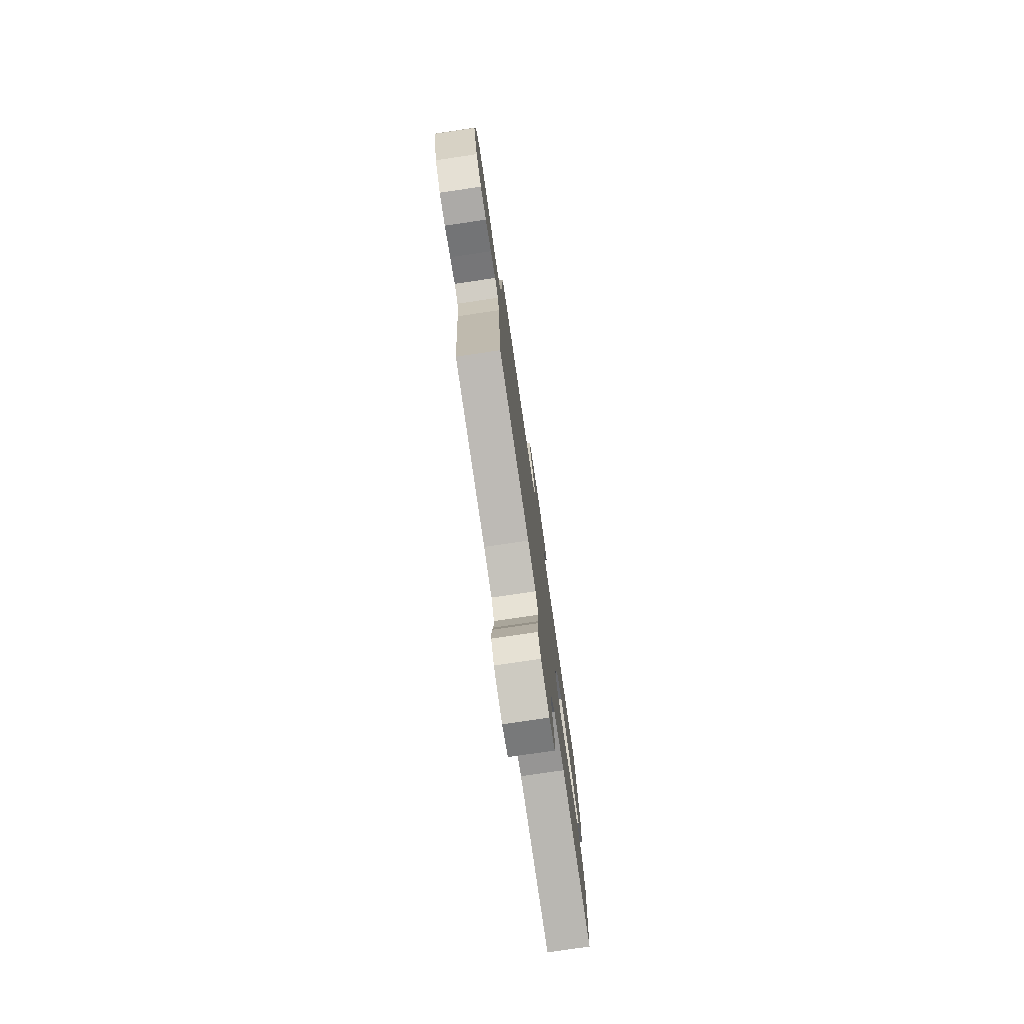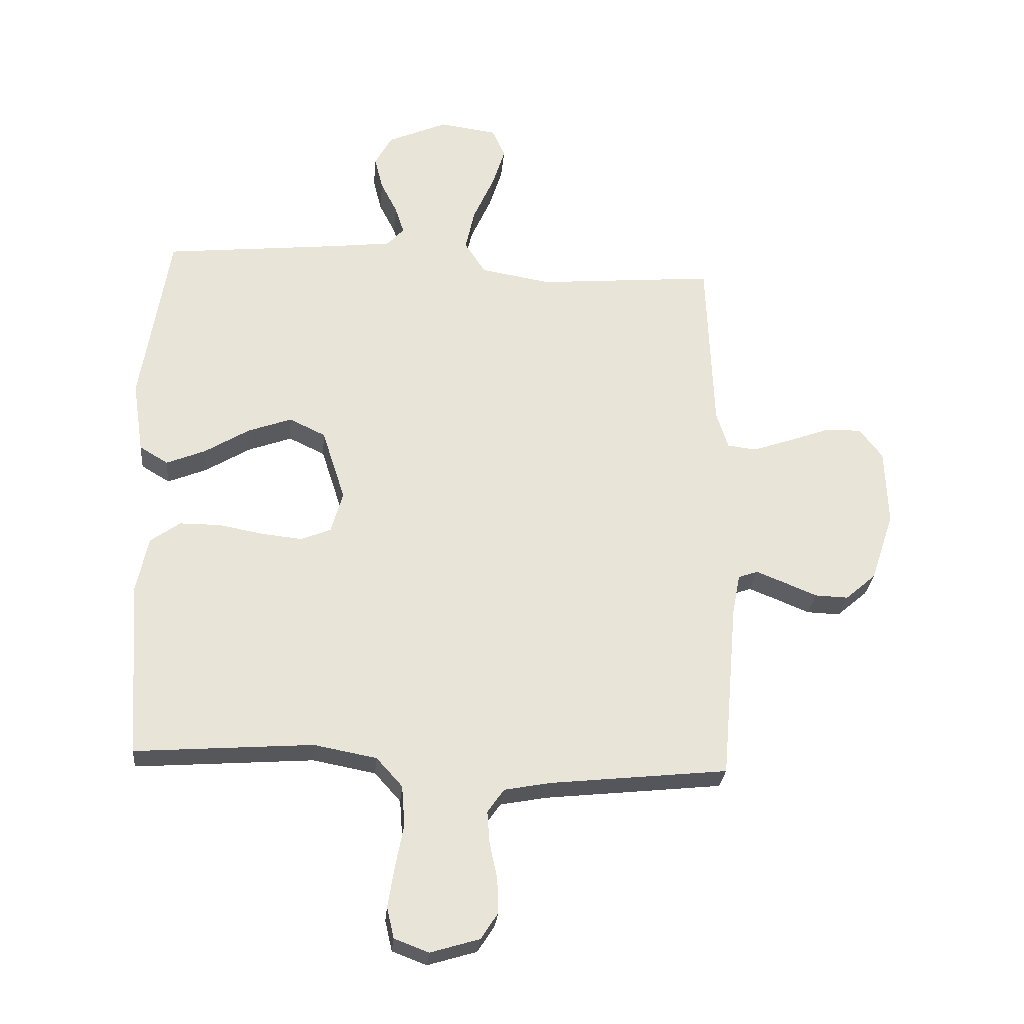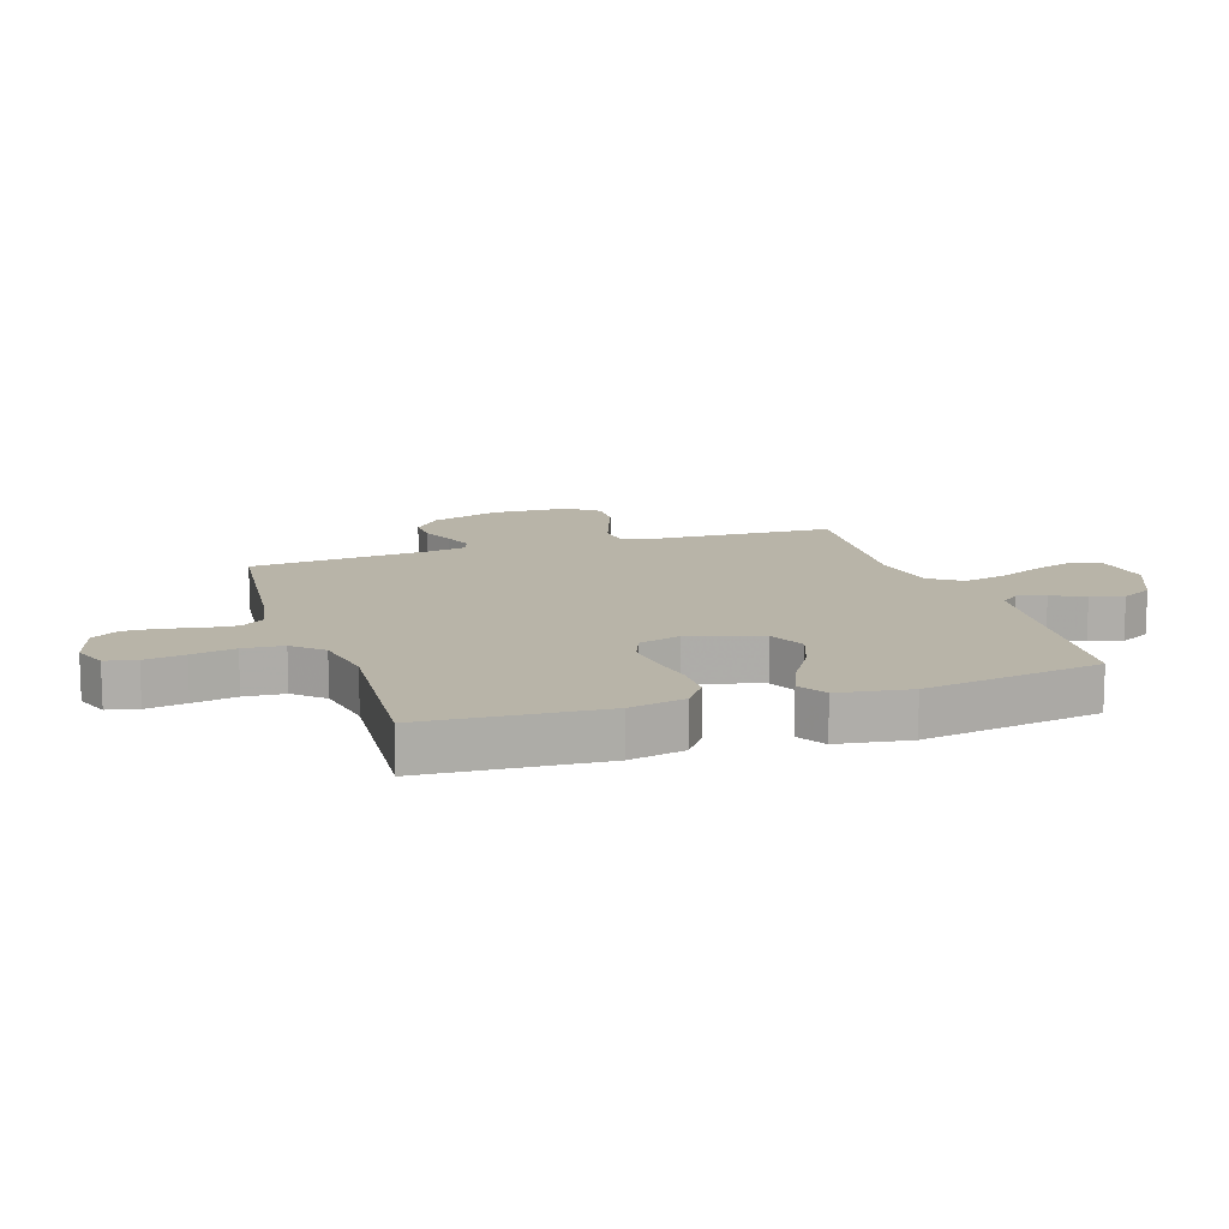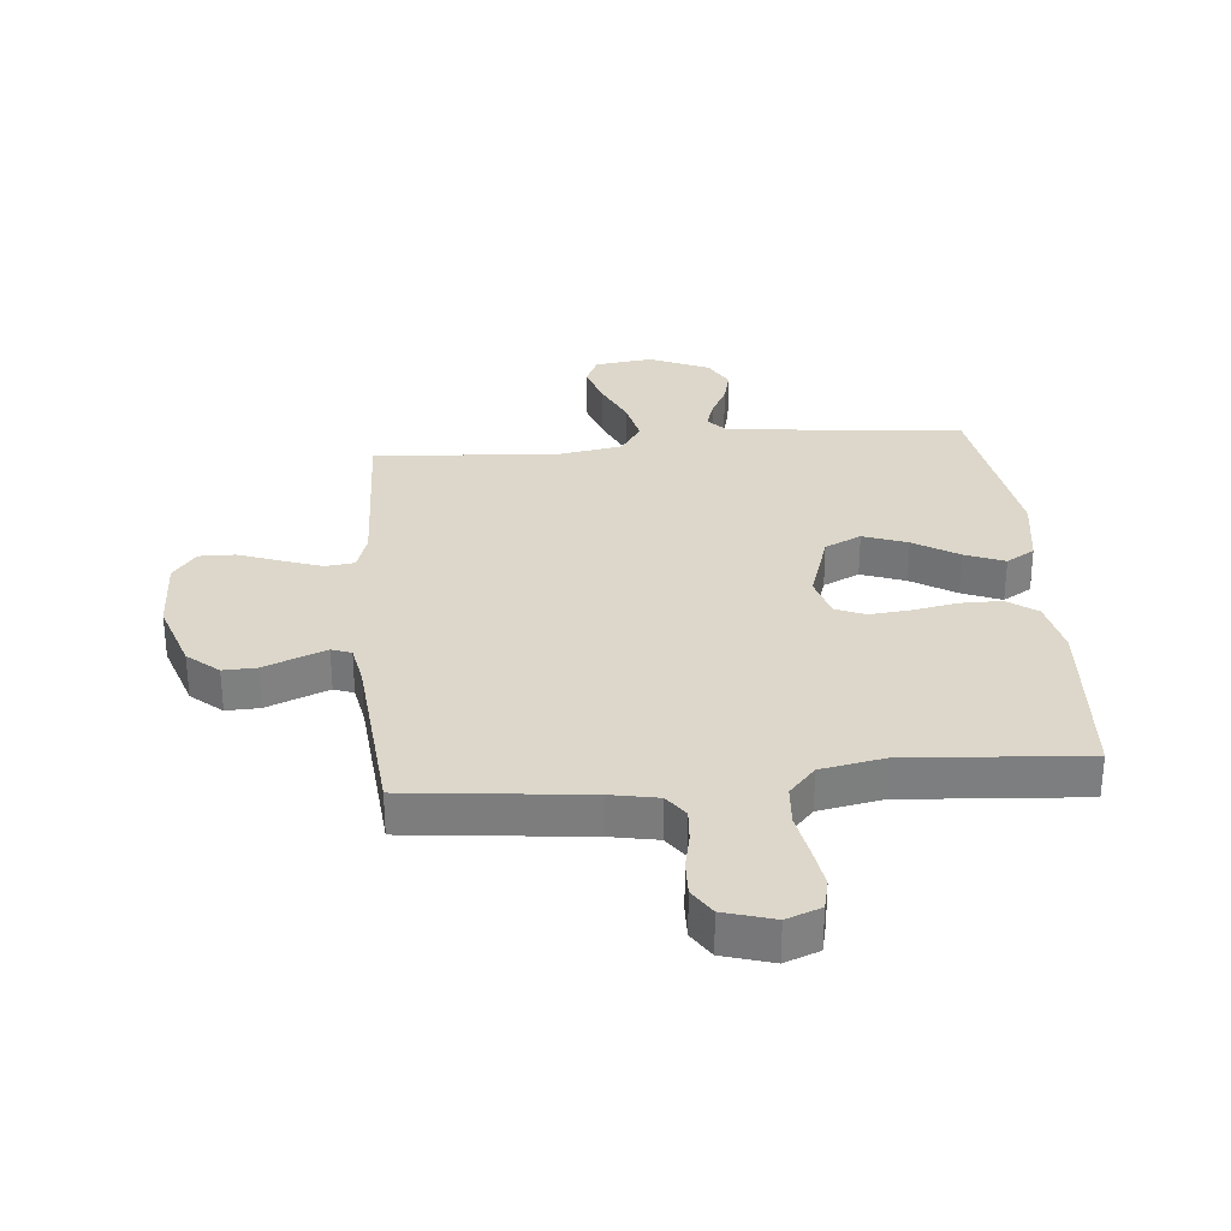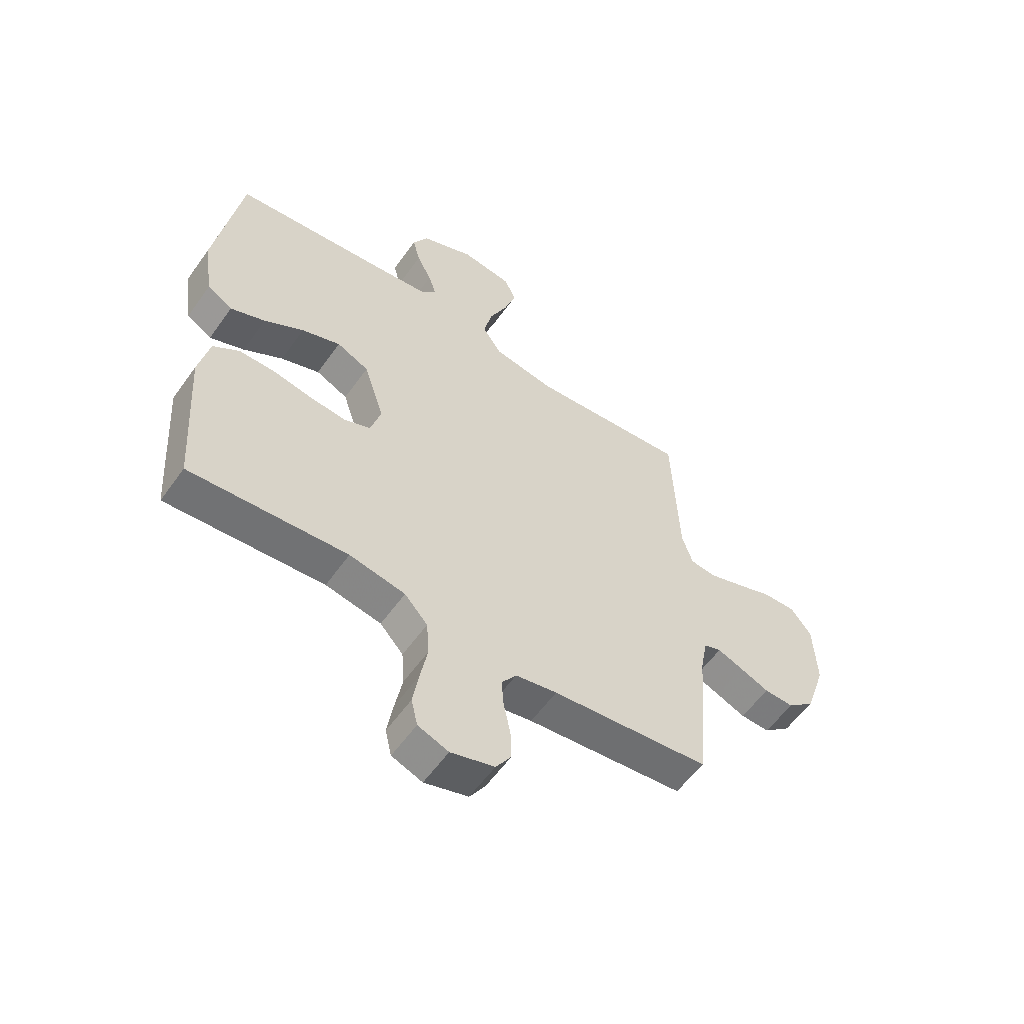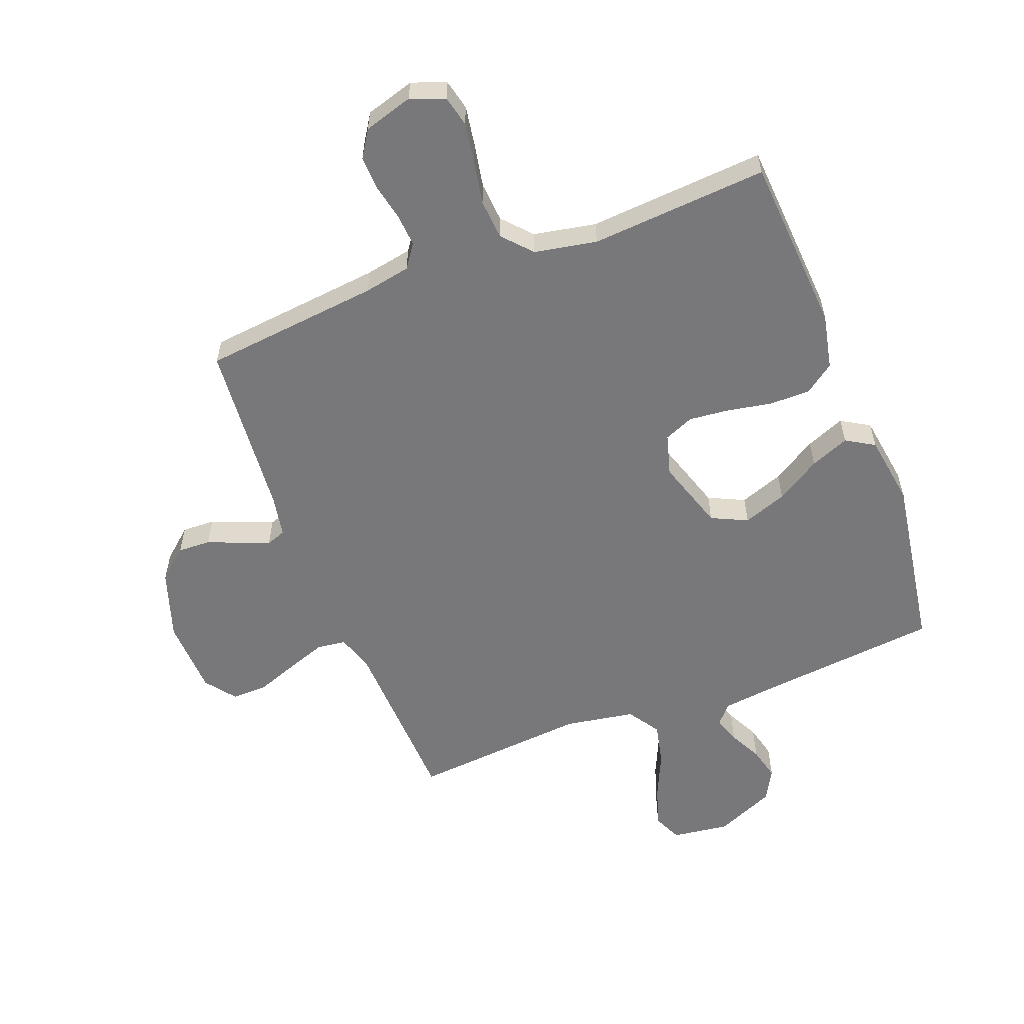
<metadata>
{"format":"obj","ext":"obj","renderer":"f3d","projection":"perspective","resolution":1024,"background":"white","views":[{"elev":-78.0,"azim":98.4,"up":"+Z"},{"elev":-27.8,"azim":-5.2,"up":"+Z"},{"elev":13.0,"azim":-108.0,"up":"+Y"},{"elev":30.8,"azim":174.8,"up":"+Y"},{"elev":-57.6,"azim":-35.1,"up":"+Z"},{"elev":-57.5,"azim":-159.0,"up":"+Y"}]}
</metadata>
<code>
v 0.5 0.07 -0.5
v 0.2 0.07 -0.532
v 0.121 0.07 -0.547
v 0.093 0.07 -0.587
v 0.097 0.07 -0.642
v 0.11 0.07 -0.703
v 0.112 0.07 -0.761
v 0.083 0.07 -0.806
v 0 0.07 -0.831
v -0.058 0.07 -0.809
v -0.07 0.07 -0.757
v -0.059 0.07 -0.689
v -0.045 0.07 -0.615
v -0.05 0.07 -0.547
v -0.094 0.07 -0.498
v -0.2 0.07 -0.478
v -0.5 0.07 -0.5
v -0.52 0.07 -0.2
v -0.5 0.07 -0.106
v -0.45 0.07 -0.07
v -0.381 0.07 -0.07
v -0.306 0.07 -0.084
v -0.237 0.07 -0.091
v -0.187 0.07 -0.07
v -0.167 0.07 0
v -0.206 0.07 0.121
v -0.267 0.07 0.15
v -0.341 0.07 0.123
v -0.416 0.07 0.077
v -0.482 0.07 0.05
v -0.53 0.07 0.079
v -0.548 0.07 0.2
v -0.5 0.07 0.5
v -0.2 0.07 0.531
v -0.101 0.07 0.543
v -0.073 0.07 0.575
v -0.088 0.07 0.621
v -0.116 0.07 0.676
v -0.13 0.07 0.732
v -0.101 0.07 0.785
v 0 0.07 0.829
v 0.097 0.07 0.816
v 0.119 0.07 0.767
v 0.097 0.07 0.698
v 0.062 0.07 0.62
v 0.046 0.07 0.548
v 0.082 0.07 0.494
v 0.2 0.07 0.474
v 0.5 0.07 0.5
v 0.512 0.07 0.2
v 0.532 0.07 0.137
v 0.581 0.07 0.131
v 0.647 0.07 0.154
v 0.718 0.07 0.18
v 0.779 0.07 0.181
v 0.818 0.07 0.13
v 0.823 0.07 0
v 0.784 0.07 -0.118
v 0.732 0.07 -0.163
v 0.676 0.07 -0.161
v 0.62 0.07 -0.138
v 0.572 0.07 -0.119
v 0.539 0.07 -0.131
v 0.526 0.07 -0.2
v 0.5 0 -0.5
v 0.2 0 -0.532
v 0.121 0 -0.547
v 0.093 0 -0.587
v 0.097 0 -0.642
v 0.11 0 -0.703
v 0.112 0 -0.761
v 0.083 0 -0.806
v 0 0 -0.831
v -0.058 0 -0.809
v -0.07 0 -0.757
v -0.059 0 -0.689
v -0.045 0 -0.615
v -0.05 0 -0.547
v -0.094 0 -0.498
v -0.2 0 -0.478
v -0.5 0 -0.5
v -0.52 0 -0.2
v -0.5 0 -0.106
v -0.45 0 -0.07
v -0.381 0 -0.07
v -0.306 0 -0.084
v -0.237 0 -0.091
v -0.187 0 -0.07
v -0.167 0 0
v -0.206 0 0.121
v -0.267 0 0.15
v -0.341 0 0.123
v -0.416 0 0.077
v -0.482 0 0.05
v -0.53 0 0.079
v -0.548 0 0.2
v -0.5 0 0.5
v -0.2 0 0.531
v -0.101 0 0.543
v -0.073 0 0.575
v -0.088 0 0.621
v -0.116 0 0.676
v -0.13 0 0.732
v -0.101 0 0.785
v 0 0 0.829
v 0.097 0 0.816
v 0.119 0 0.767
v 0.097 0 0.698
v 0.062 0 0.62
v 0.046 0 0.548
v 0.082 0 0.494
v 0.2 0 0.474
v 0.5 0 0.5
v 0.512 0 0.2
v 0.532 0 0.137
v 0.581 0 0.131
v 0.647 0 0.154
v 0.718 0 0.18
v 0.779 0 0.181
v 0.818 0 0.13
v 0.823 0 0
v 0.784 0 -0.118
v 0.732 0 -0.163
v 0.676 0 -0.161
v 0.62 0 -0.138
v 0.572 0 -0.119
v 0.539 0 -0.131
v 0.526 0 -0.2
f 58 59 60 61
f 58 61 62
f 57 58 62
f 56 57 62 63
f 53 54 55 56
f 52 53 56 63
f 48 49 50
f 47 48 50 51
f 42 43 44 45
f 42 45 46
f 41 42 46
f 40 41 46
f 37 38 39 40
f 36 37 40 46
f 35 36 46 47
f 31 32 33 34
f 28 29 30 31
f 27 28 31 34
f 26 27 34 35
f 19 20 21 22
f 19 22 23
f 16 17 18 19
f 15 16 19 23
f 14 15 23 24
f 10 11 12 13
f 8 9 10 13
f 8 13 14
f 5 6 7 8
f 4 5 8 14
f 3 4 14 24
f 64 1 2
f 51 52 63 64
f 25 26 35 47
f 25 47 51 64
f 24 25 64
f 2 3 24 64
f 125 124 123 122
f 126 125 122
f 126 122 121
f 127 126 121 120
f 120 119 118 117
f 127 120 117 116
f 114 113 112
f 115 114 112 111
f 109 108 107 106
f 110 109 106
f 110 106 105
f 110 105 104
f 104 103 102 101
f 110 104 101 100
f 111 110 100 99
f 98 97 96 95
f 95 94 93 92
f 98 95 92 91
f 99 98 91 90
f 86 85 84 83
f 87 86 83
f 83 82 81 80
f 87 83 80 79
f 88 87 79 78
f 77 76 75 74
f 77 74 73 72
f 78 77 72
f 72 71 70 69
f 78 72 69 68
f 88 78 68 67
f 66 65 128
f 128 127 116 115
f 111 99 90 89
f 128 115 111 89
f 128 89 88
f 128 88 67 66
f 1 65 66 2
f 2 66 67 3
f 3 67 68 4
f 4 68 69 5
f 5 69 70 6
f 6 70 71 7
f 7 71 72 8
f 8 72 73 9
f 9 73 74 10
f 10 74 75 11
f 11 75 76 12
f 12 76 77 13
f 13 77 78 14
f 14 78 79 15
f 15 79 80 16
f 16 80 81 17
f 17 81 82 18
f 18 82 83 19
f 19 83 84 20
f 20 84 85 21
f 21 85 86 22
f 22 86 87 23
f 23 87 88 24
f 24 88 89 25
f 25 89 90 26
f 26 90 91 27
f 27 91 92 28
f 28 92 93 29
f 29 93 94 30
f 30 94 95 31
f 31 95 96 32
f 32 96 97 33
f 33 97 98 34
f 34 98 99 35
f 35 99 100 36
f 36 100 101 37
f 37 101 102 38
f 38 102 103 39
f 39 103 104 40
f 40 104 105 41
f 41 105 106 42
f 42 106 107 43
f 43 107 108 44
f 44 108 109 45
f 45 109 110 46
f 46 110 111 47
f 47 111 112 48
f 48 112 113 49
f 49 113 114 50
f 50 114 115 51
f 51 115 116 52
f 52 116 117 53
f 53 117 118 54
f 54 118 119 55
f 55 119 120 56
f 56 120 121 57
f 57 121 122 58
f 58 122 123 59
f 59 123 124 60
f 60 124 125 61
f 61 125 126 62
f 62 126 127 63
f 63 127 128 64
f 64 128 65 1

</code>
